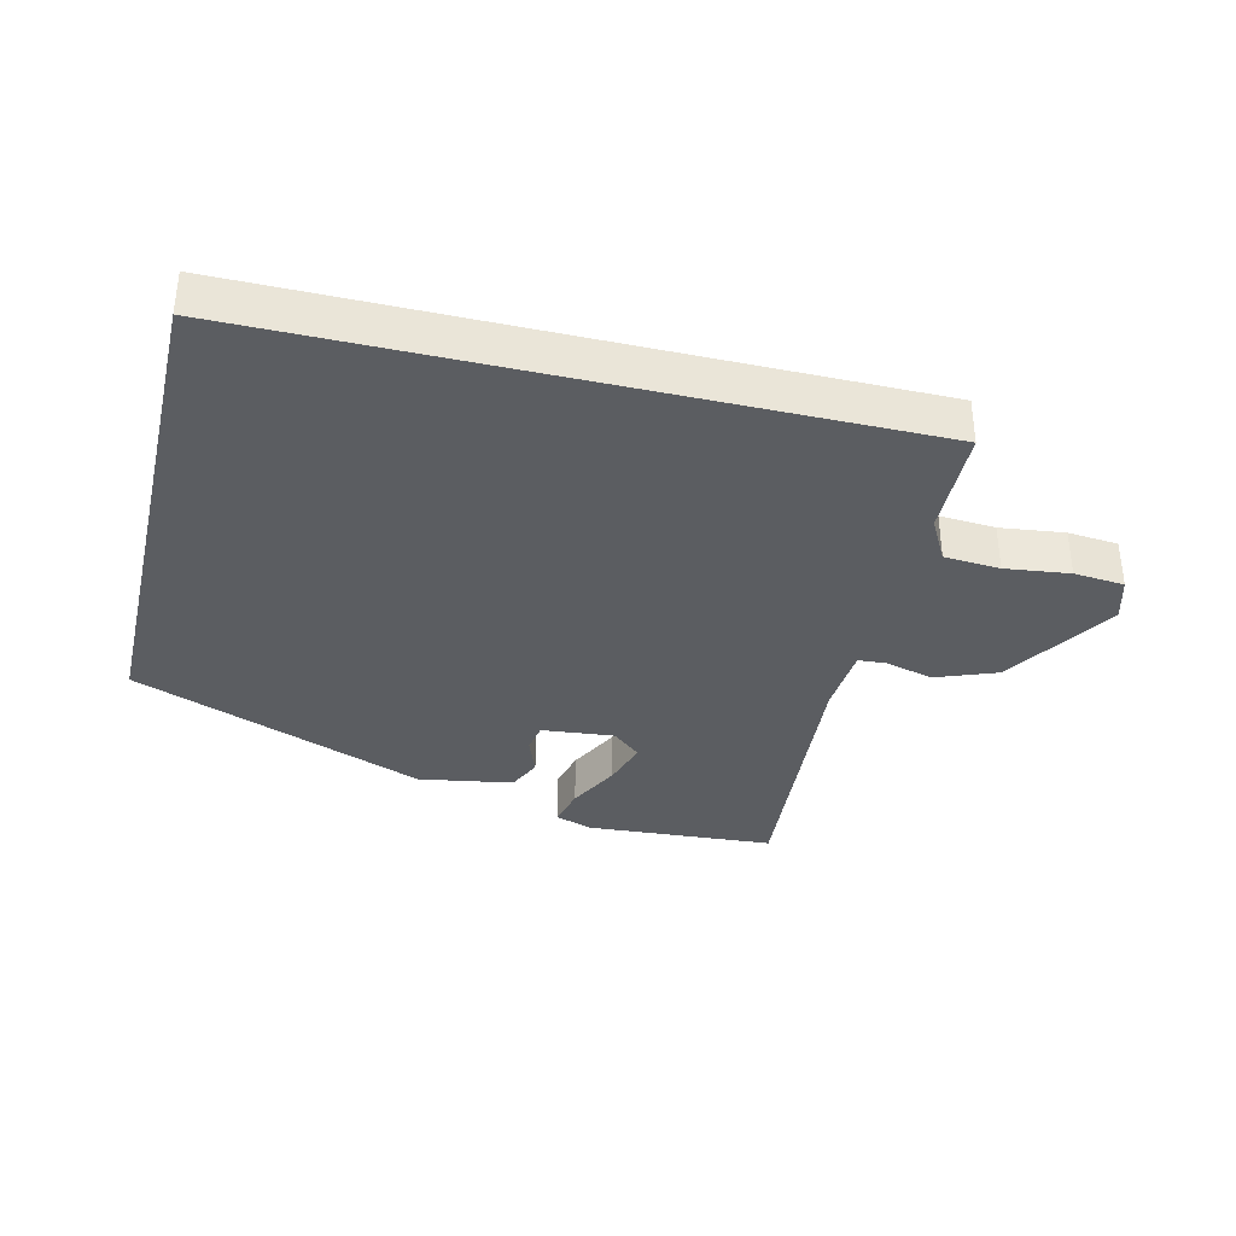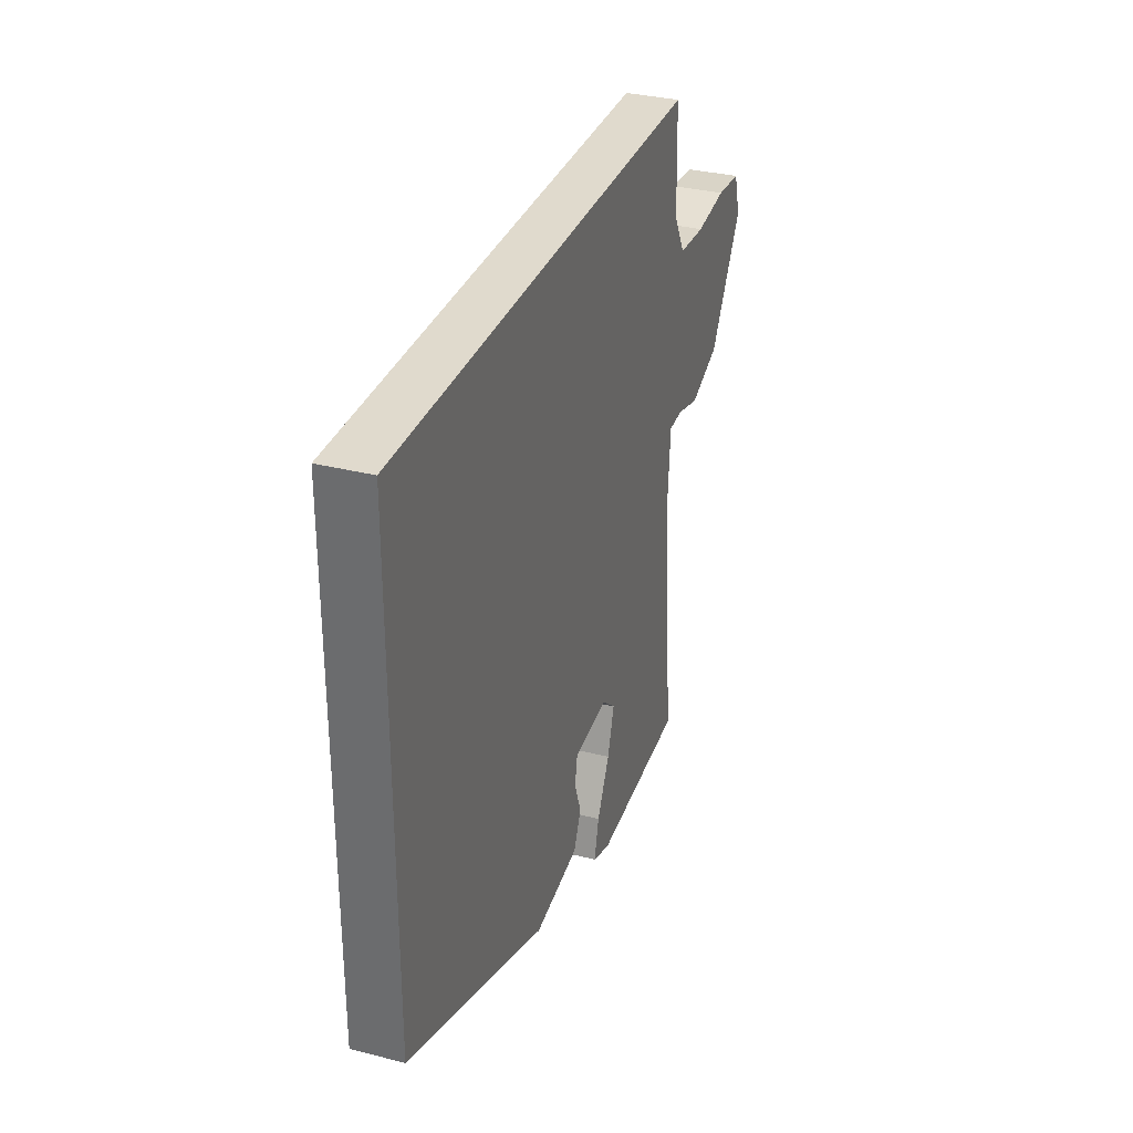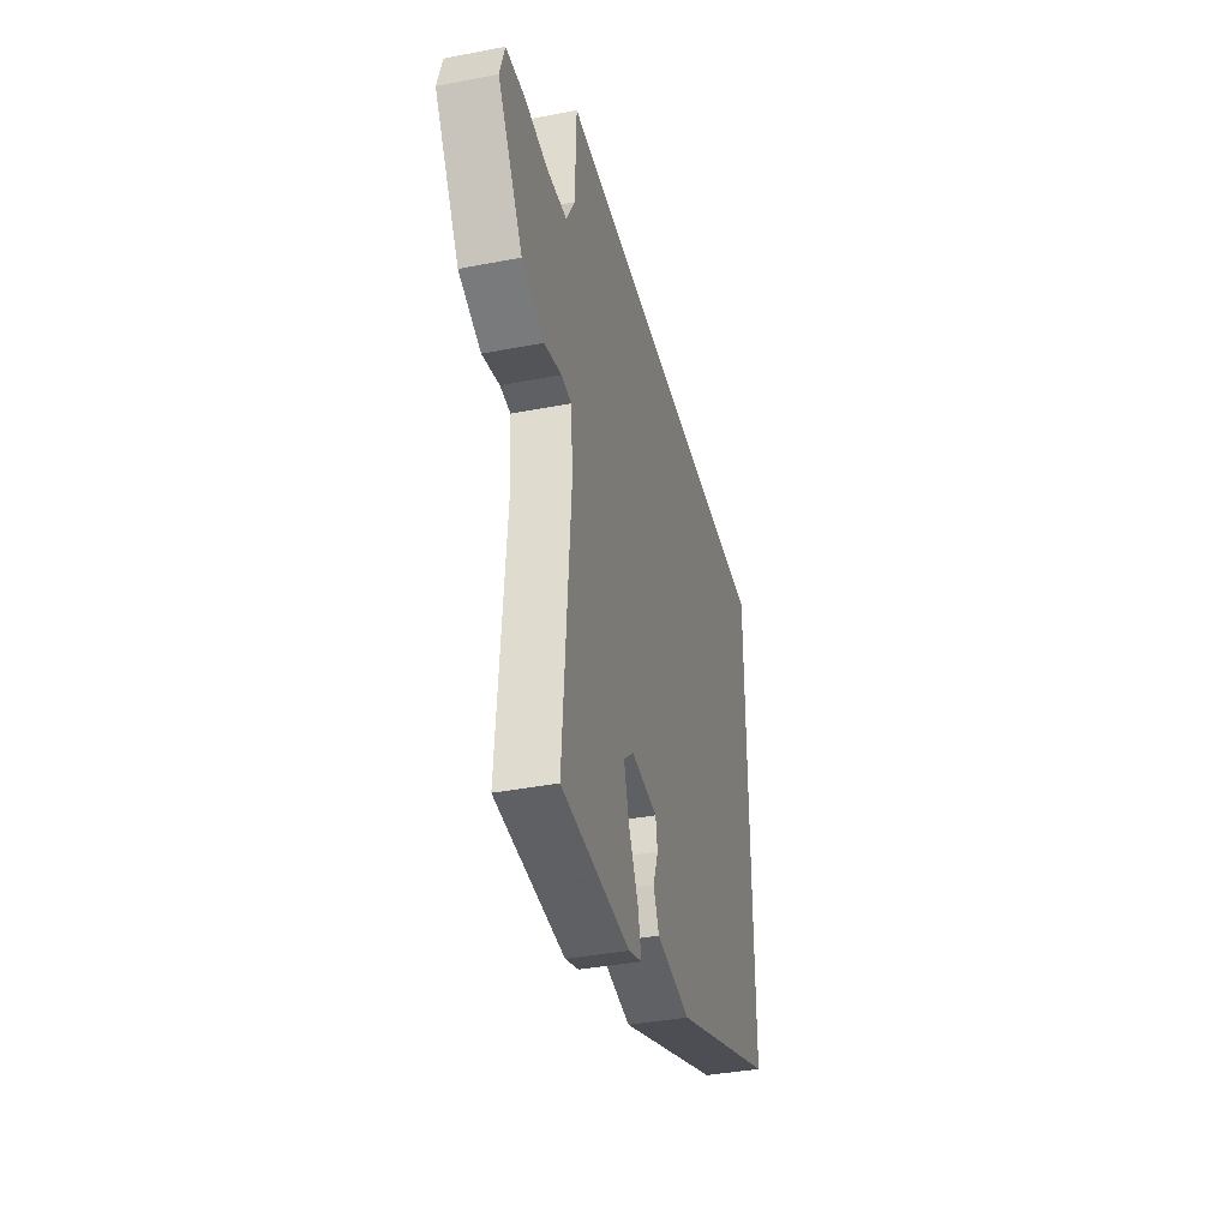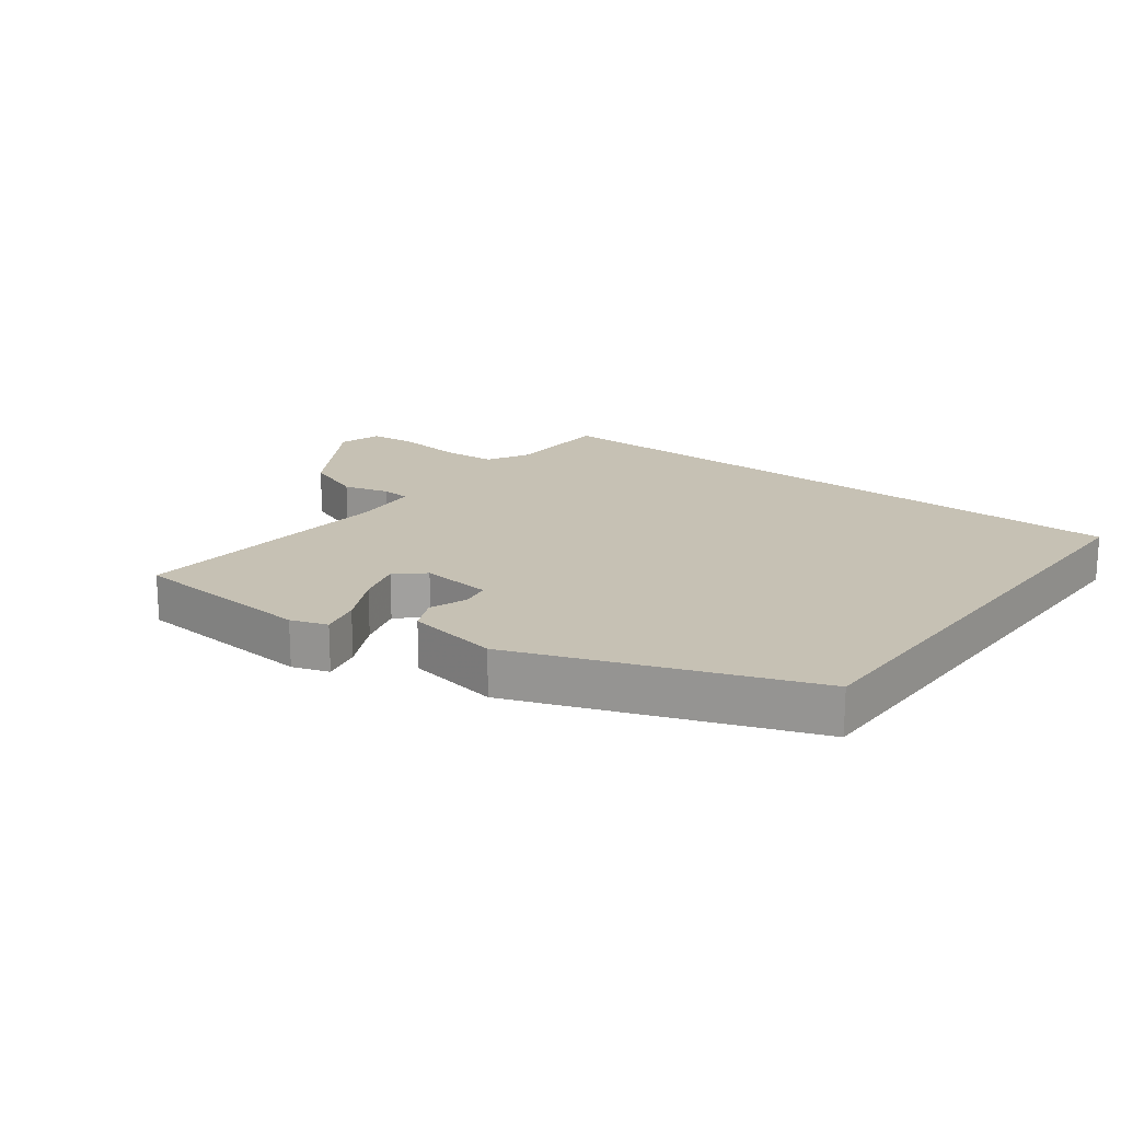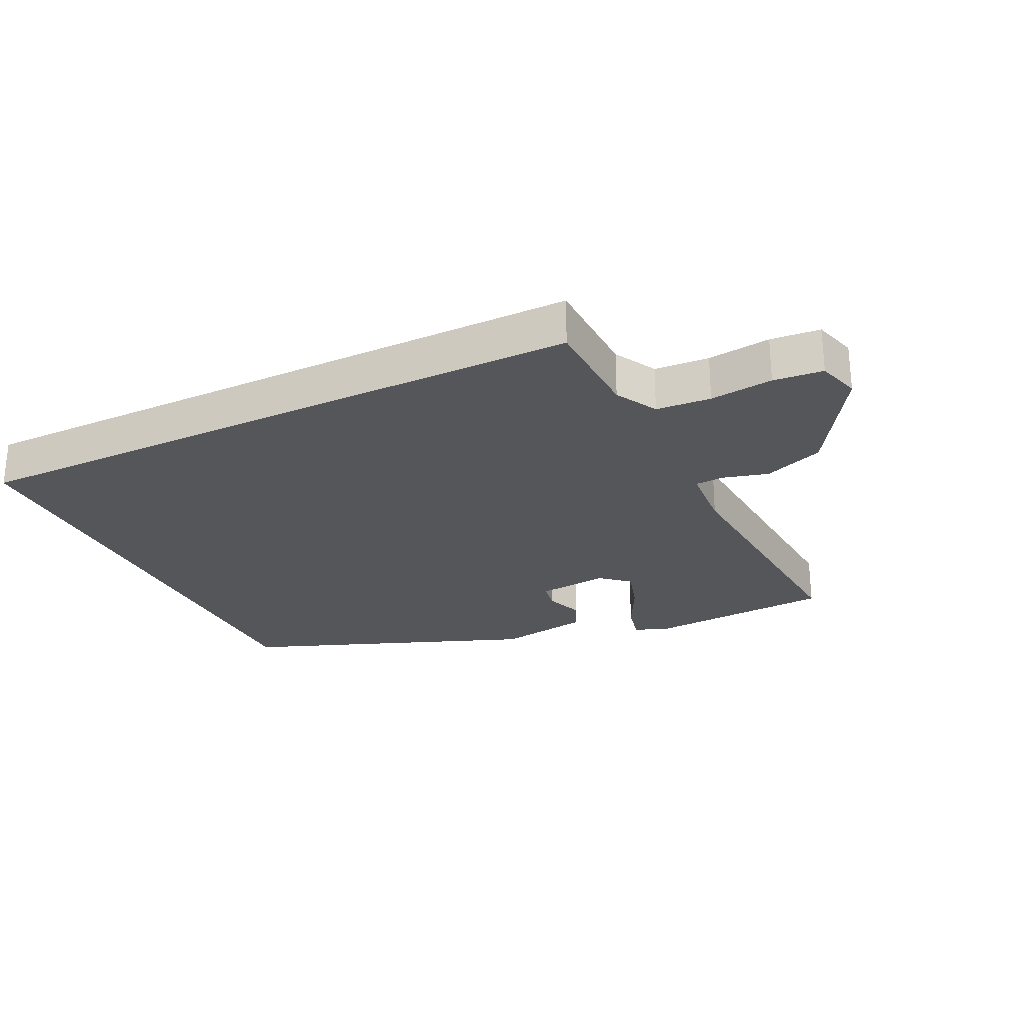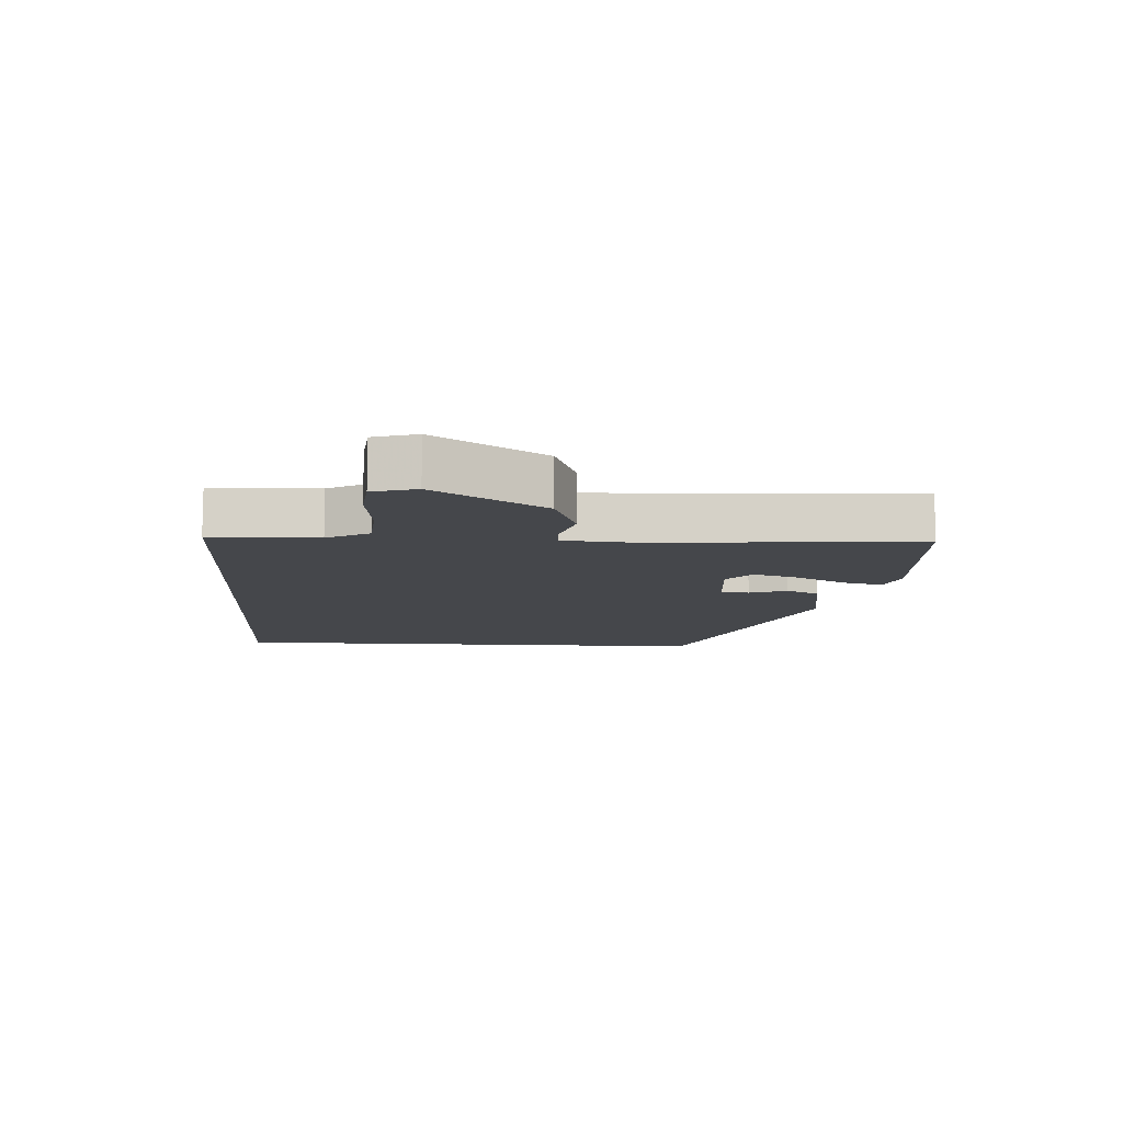
<metadata>
{"format":"obj","ext":"obj","renderer":"f3d","projection":"perspective","resolution":1024,"background":"white","views":[{"elev":-35.7,"azim":-13.5,"up":"+Y"},{"elev":33.0,"azim":-70.8,"up":"+Z"},{"elev":-38.3,"azim":103.7,"up":"+Z"},{"elev":18.5,"azim":-142.6,"up":"+Y"},{"elev":-26.1,"azim":25.9,"up":"+Y"},{"elev":-10.6,"azim":86.3,"up":"+Y"}]}
</metadata>
<code>
v 0.5 0.07 0.5
v 0.505 0.07 0.332
v 0.541 0.07 0.266
v 0.627 0.07 0.26
v 0.726 0.07 0.272
v 0.804 0.07 0.265
v 0.824 0.07 0.197
v 0.718 0.07 0.026
v 0.624 0.07 -0.01
v 0.551 0.07 0.01
v 0.507 0.07 0.007
v 0.499 0.07 -0.099
v 0.531 0.07 -0.52
v 0.24 0.07 -0.539
v 0.183 0.07 -0.519
v 0.198 0.07 -0.457
v 0.239 0.07 -0.377
v 0.261 0.07 -0.305
v 0.217 0.07 -0.267
v 0.105 0.07 -0.278
v 0.097 0.07 -0.323
v 0.119 0.07 -0.382
v 0.095 0.07 -0.434
v -0.05 0.07 -0.458
v -0.5 0.07 -0.285
v -0.5 0.07 0.5
v 0.5 0 0.5
v 0.505 0 0.332
v 0.541 0 0.266
v 0.627 0 0.26
v 0.726 0 0.272
v 0.804 0 0.265
v 0.824 0 0.197
v 0.718 0 0.026
v 0.624 0 -0.01
v 0.551 0 0.01
v 0.507 0 0.007
v 0.499 0 -0.099
v 0.531 0 -0.52
v 0.24 0 -0.539
v 0.183 0 -0.519
v 0.198 0 -0.457
v 0.239 0 -0.377
v 0.261 0 -0.305
v 0.217 0 -0.267
v 0.105 0 -0.278
v 0.097 0 -0.323
v 0.119 0 -0.382
v 0.095 0 -0.434
v -0.05 0 -0.458
v -0.5 0 -0.285
v -0.5 0 0.5
f 25 26 1 2
f 24 25 2 3
f 21 22 23 24
f 20 21 24
f 20 24 3
f 19 20 3 4
f 18 19 4
f 17 18 4
f 12 13 14 15
f 11 12 15 16
f 7 8 9 10
f 7 10 11
f 6 7 11
f 5 6 11
f 4 5 11
f 4 11 16 17
f 28 27 52 51
f 29 28 51 50
f 50 49 48 47
f 50 47 46
f 29 50 46
f 30 29 46 45
f 30 45 44
f 30 44 43
f 41 40 39 38
f 42 41 38 37
f 36 35 34 33
f 37 36 33
f 37 33 32
f 37 32 31
f 37 31 30
f 43 42 37 30
f 1 27 28 2
f 2 28 29 3
f 3 29 30 4
f 4 30 31 5
f 5 31 32 6
f 6 32 33 7
f 7 33 34 8
f 8 34 35 9
f 9 35 36 10
f 10 36 37 11
f 11 37 38 12
f 12 38 39 13
f 13 39 40 14
f 14 40 41 15
f 15 41 42 16
f 16 42 43 17
f 17 43 44 18
f 18 44 45 19
f 19 45 46 20
f 20 46 47 21
f 21 47 48 22
f 22 48 49 23
f 23 49 50 24
f 24 50 51 25
f 25 51 52 26
f 26 52 27 1

</code>
